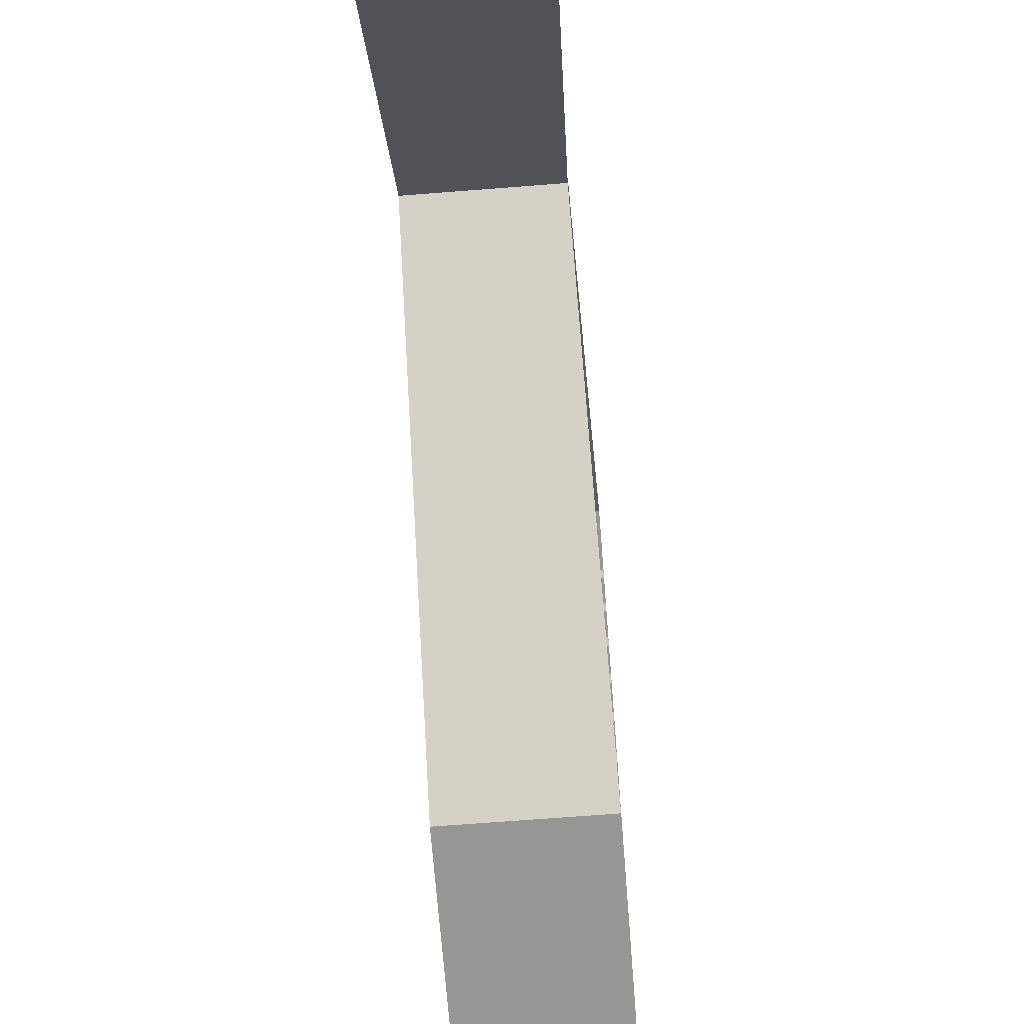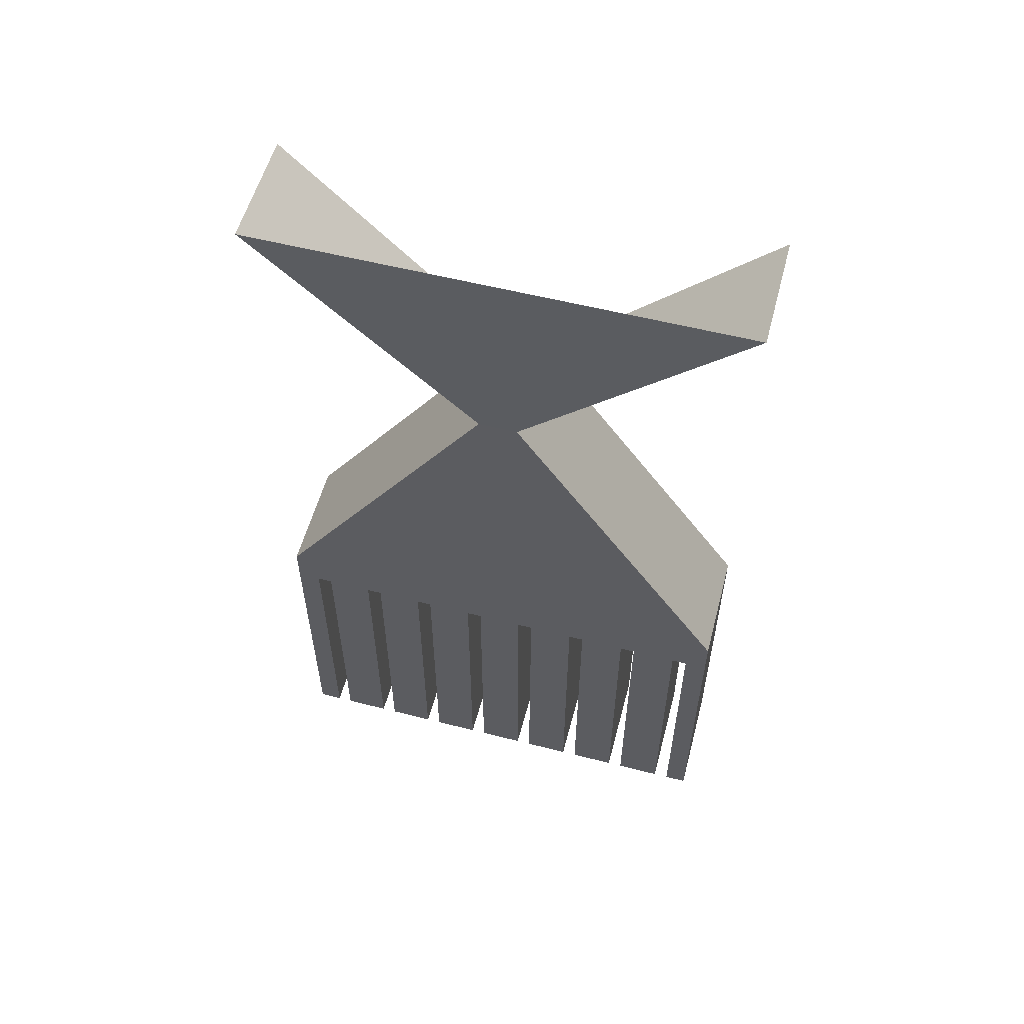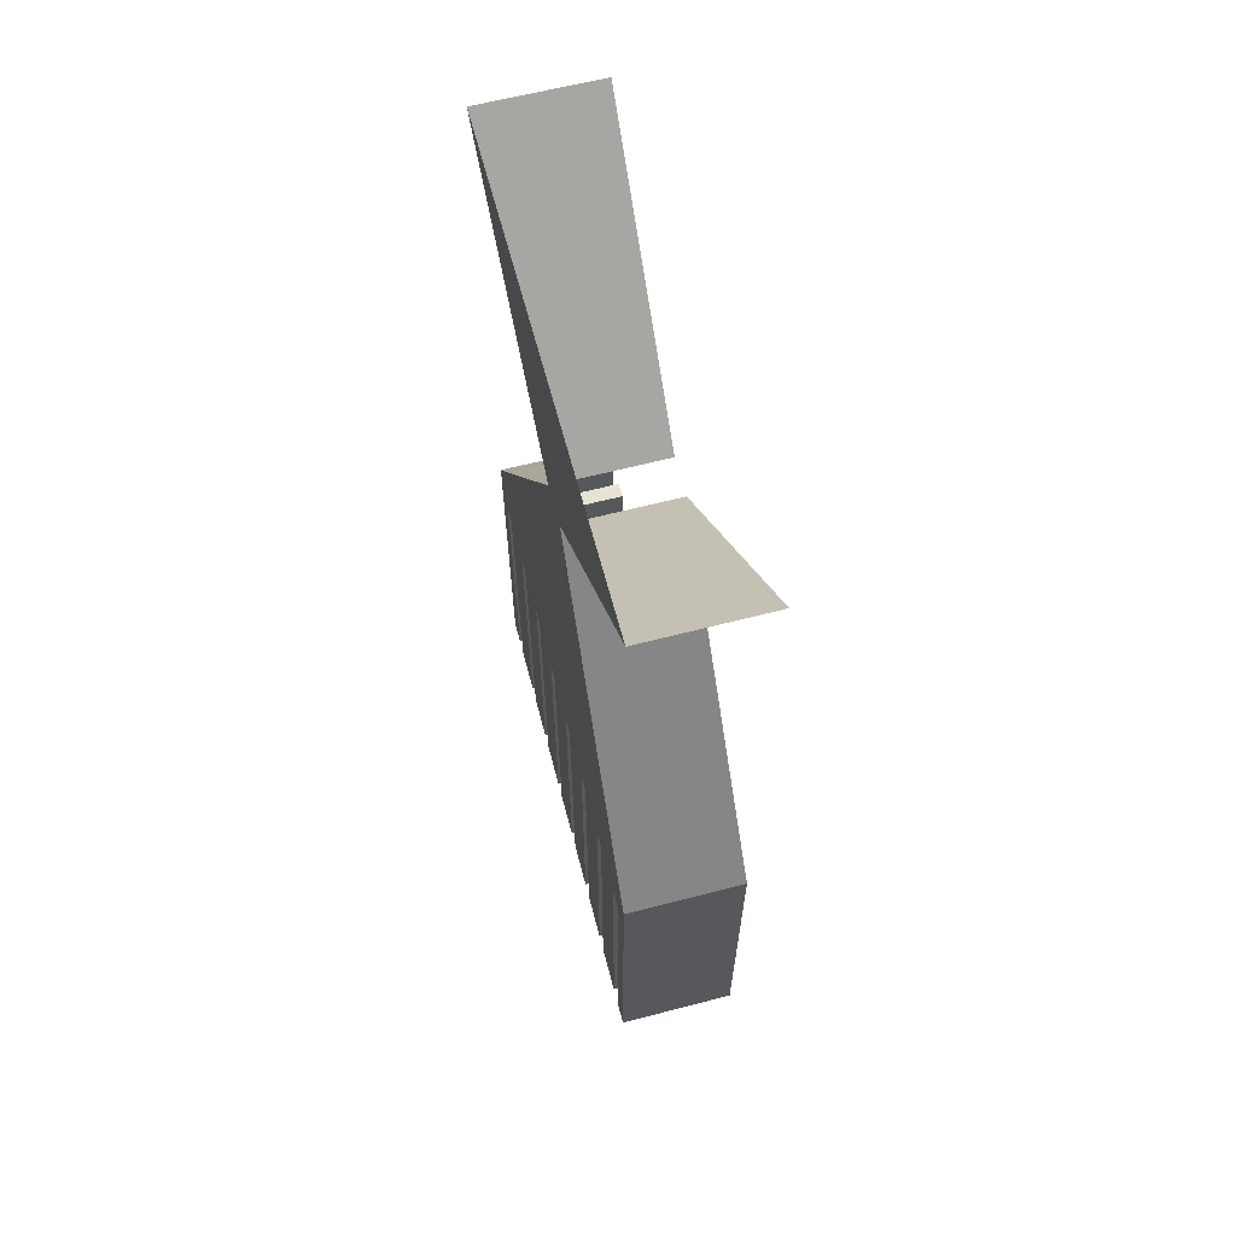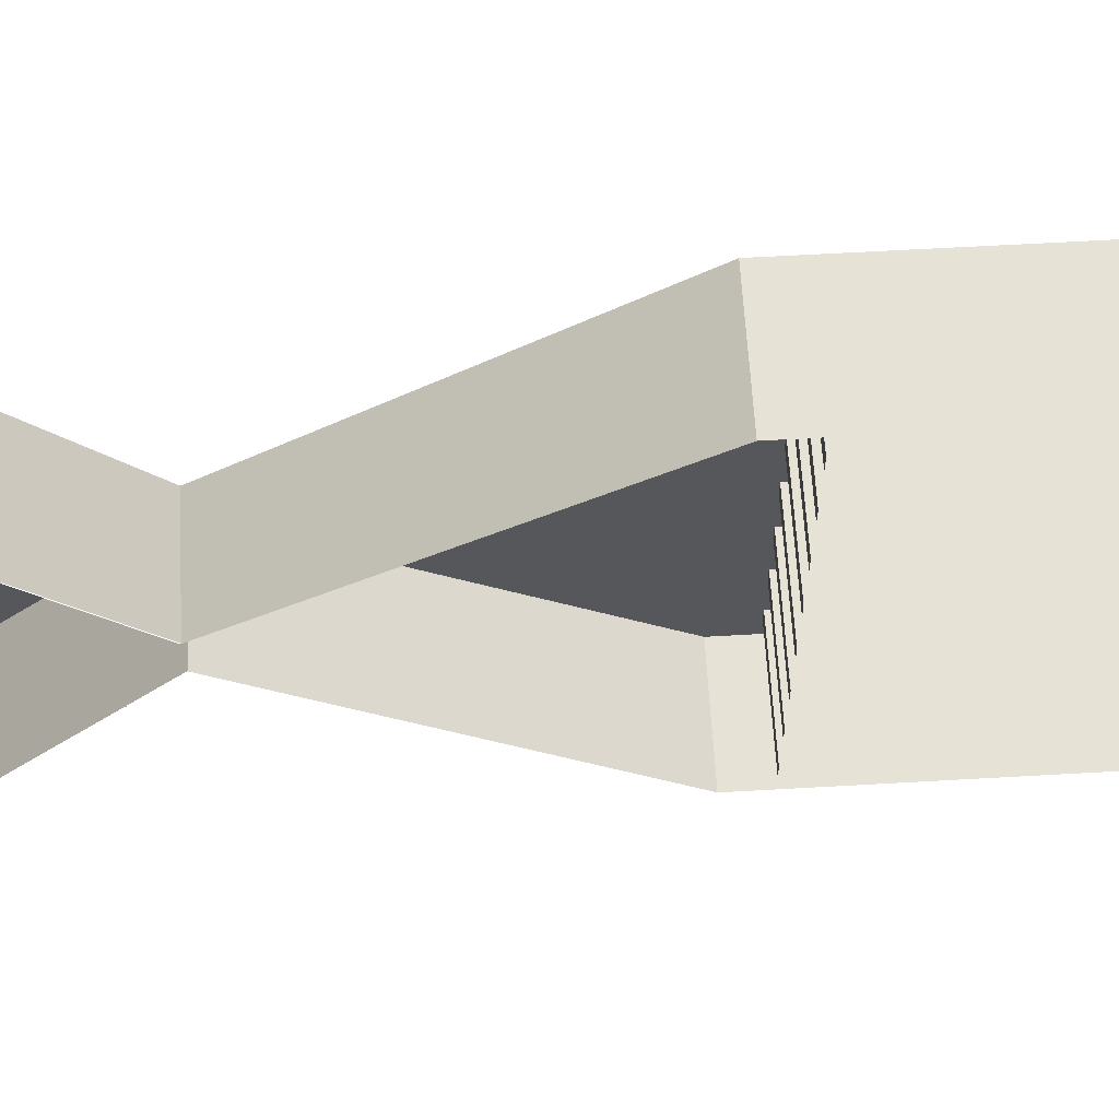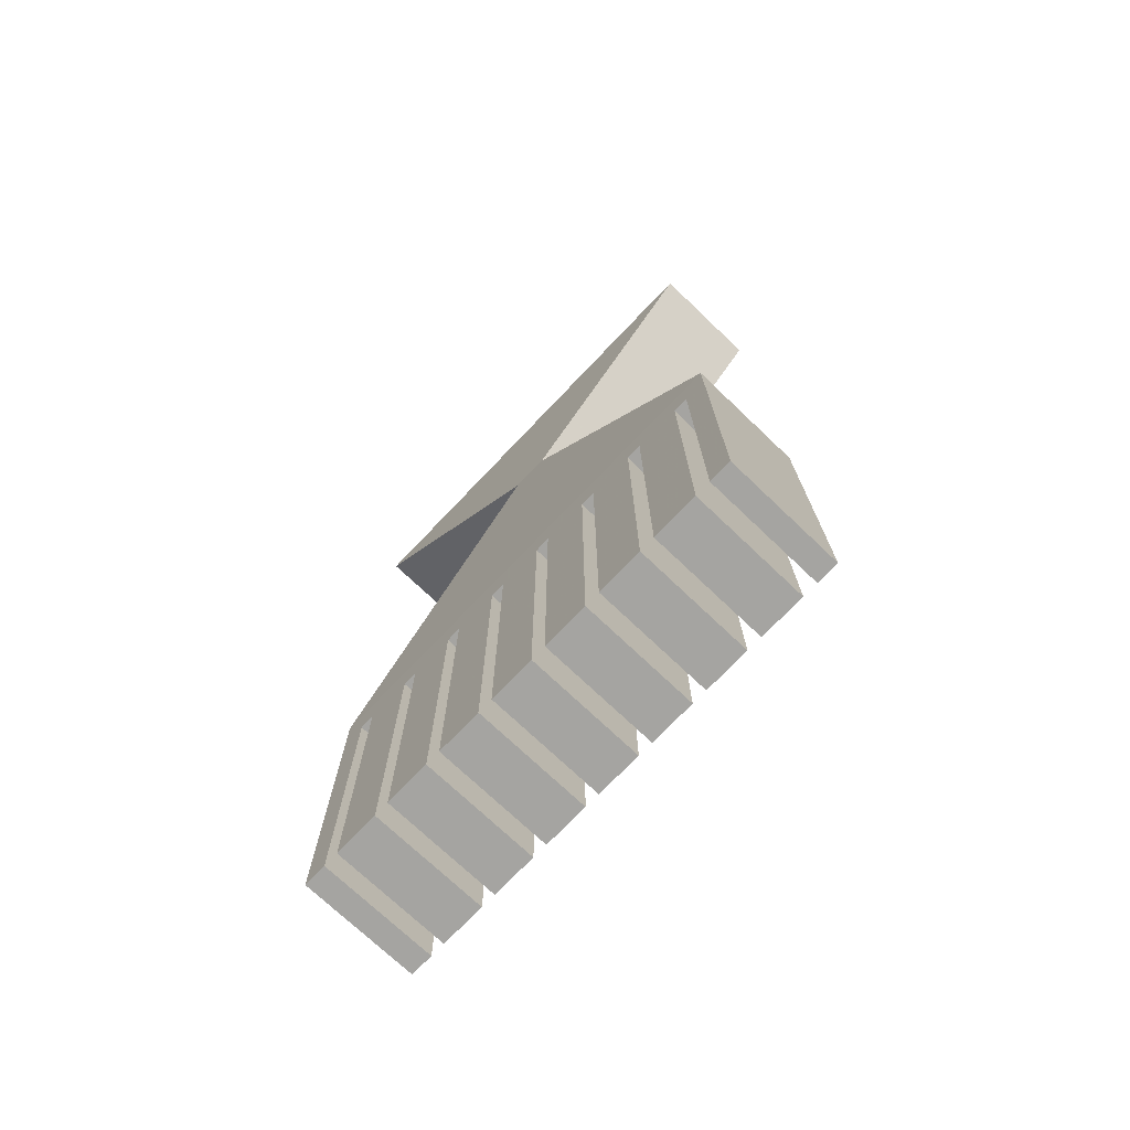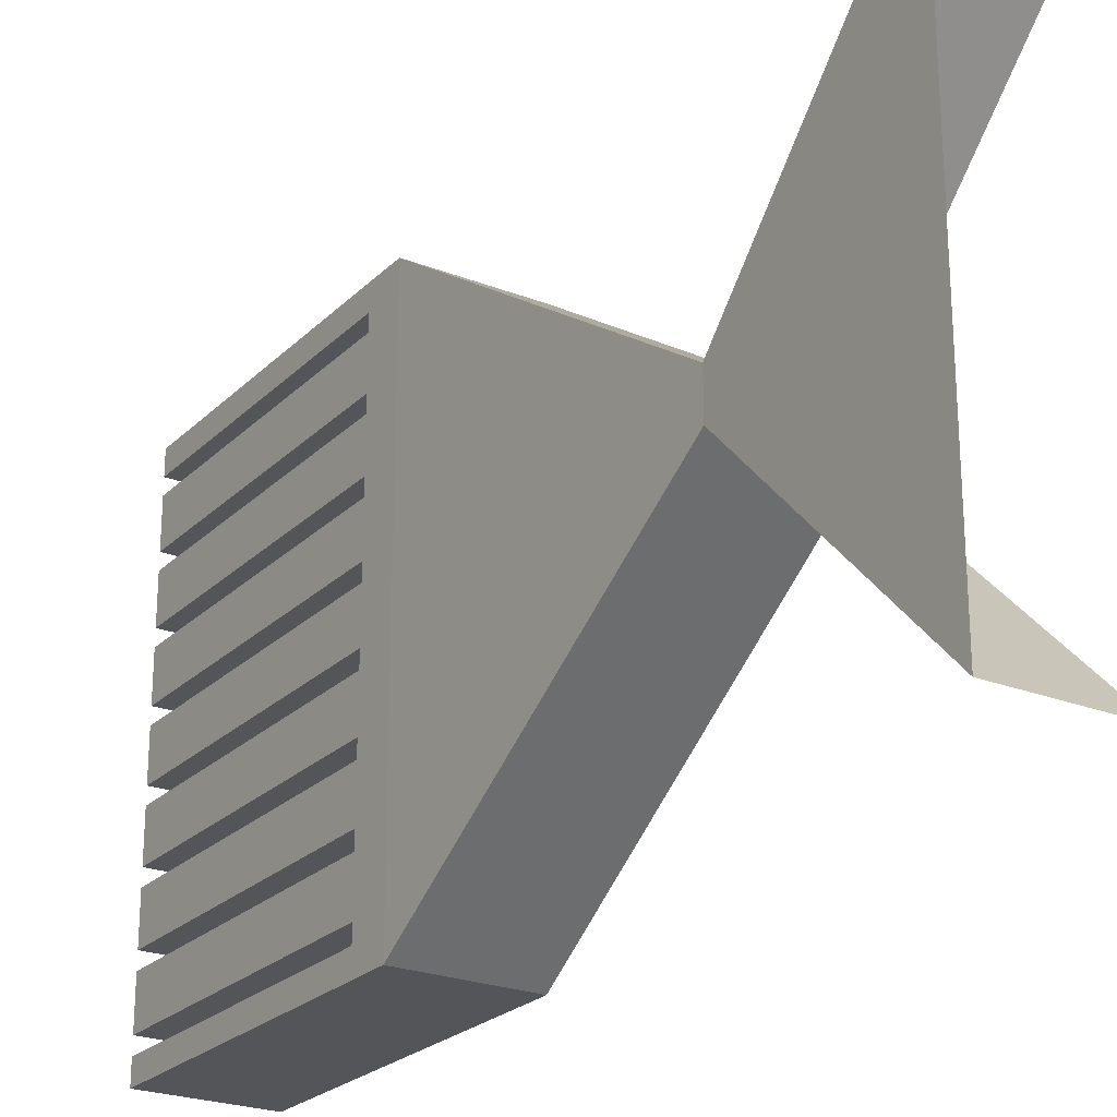
<metadata>
{"format":"obj","ext":"obj","renderer":"f3d","projection":"perspective","resolution":1024,"background":"white","views":[{"elev":-67.7,"azim":4.5,"up":"+Y"},{"elev":56.7,"azim":-75.1,"up":"+Z"},{"elev":63.0,"azim":-14.7,"up":"+Z"},{"elev":62.9,"azim":86.7,"up":"+Y"},{"elev":-73.3,"azim":-43.6,"up":"+Z"},{"elev":-24.1,"azim":-33.0,"up":"+Y"}]}
</metadata>
<code>
o board
v 0.1163 -0.4831 0.000388
v 0.1163 -0.4831 1.778
v -0.1159 -0.4831 0.000388
v -0.1159 -0.4831 1.778
v 0.1163 0.4831 0.000388
v -0.1159 0.4831 0.000388
v -0.1159 0.4831 1.778
v -0.1159 0.4831 0.6837
v 0.1163 0.4831 1.778
v 0.1163 0.4831 0.6837
v 0.1163 -0.4831 0.6837
v -0.1159 -0.4831 0.6837
v 0.1069 -0.03858 1.348
v -0.1079 0.03858 1.348
v 0.1069 0.03858 1.348
v -0.1079 -0.03858 1.348
v 0.1163 -0.04632 0.000388
v 0.1163 -0.2879 0.000388
v 0.1163 0.1952 0.000388
v 0.1163 -0.4086 0.000388
v 0.1163 0.07444 0.000388
v 0.1163 -0.1671 0.000388
v 0.1163 0.316 0.000388
v 0.1163 -0.4388 0.6054
v 0.1163 0.04425 0.6054
v 0.1163 -0.1973 0.6054
v 0.1163 0.2858 0.6054
v 0.1163 -0.318 0.6054
v 0.1163 0.165 0.6054
v 0.1163 -0.07652 0.6054
v 0.1163 0.4066 0.6054
v 0.1163 -0.4388 0.000388
v 0.1163 0.04425 0.000388
v 0.1163 -0.1973 0.000388
v 0.1163 0.2858 0.000388
v 0.1163 -0.318 0.000388
v 0.1163 0.165 0.000388
v 0.1163 -0.07652 0.000388
v 0.1163 0.4066 0.000387
v 0.1163 -0.4086 0.6054
v 0.1163 0.07444 0.6054
v 0.1163 -0.1671 0.6054
v 0.1163 0.316 0.6054
v 0.1163 -0.2879 0.6054
v 0.1163 0.1952 0.6054
v 0.1163 -0.04632 0.6054
v 0.1163 0.4367 0.6054
v -0.1159 -0.04632 0.000388
v -0.1159 -0.2879 0.000388
v -0.1159 0.1952 0.000388
v -0.1159 -0.4086 0.000388
v -0.1159 0.07444 0.000388
v -0.1159 -0.1671 0.000388
v -0.1159 0.316 0.000388
v -0.1159 -0.4388 0.6054
v -0.1159 0.04425 0.6054
v -0.1159 -0.1973 0.6054
v -0.1159 0.2858 0.6054
v -0.1159 -0.318 0.6054
v -0.1159 0.165 0.6054
v -0.1159 -0.07652 0.6054
v -0.1159 0.4066 0.6054
v -0.1159 -0.4388 0.000388
v -0.1159 0.04425 0.000388
v -0.1159 -0.1973 0.000388
v -0.1159 0.2858 0.000388
v -0.1159 -0.318 0.000388
v -0.1159 0.165 0.000388
v -0.1159 -0.07652 0.000388
v -0.1159 0.4066 0.000387
v -0.1159 -0.4086 0.6054
v -0.1159 0.07444 0.6054
v -0.1159 -0.1671 0.6054
v -0.1159 0.316 0.6054
v -0.1159 -0.2879 0.6054
v -0.1159 0.1952 0.6054
v -0.1159 -0.04632 0.6054
v -0.1159 0.4367 0.6054
v 0.1163 0.4367 0.000387
v -0.1159 0.4367 0.000387
v 0.1163 -0.4831 0.000388
v 0.1163 0.4831 0.000388
v 0.1163 0.4831 0.6837
v 0.1163 -0.4831 0.6837
v 0.1069 -0.03858 1.348
v 0.1069 0.03858 1.348
v 0.1163 -0.04632 0.000388
v 0.1163 -0.2879 0.000388
v 0.1163 0.1952 0.000388
v 0.1163 -0.4086 0.000388
v 0.1163 0.07444 0.000388
v 0.1163 -0.1671 0.000388
v 0.1163 0.316 0.000388
v 0.1163 -0.4388 0.6054
v 0.1163 0.04425 0.6054
v 0.1163 -0.1973 0.6054
v 0.1163 0.2858 0.6054
v 0.1163 -0.318 0.6054
v 0.1163 0.165 0.6054
v 0.1163 -0.07652 0.6054
v 0.1163 0.4066 0.6054
v 0.1163 -0.4388 0.000388
v 0.1163 0.04425 0.000388
v 0.1163 -0.1973 0.000388
v 0.1163 0.2858 0.000388
v 0.1163 -0.318 0.000388
v 0.1163 0.165 0.000388
v 0.1163 -0.07652 0.000388
v 0.1163 0.4066 0.000387
v 0.1163 -0.4086 0.6054
v 0.1163 0.07444 0.6054
v 0.1163 -0.1671 0.6054
v 0.1163 0.316 0.6054
v 0.1163 -0.2879 0.6054
v 0.1163 0.1952 0.6054
v 0.1163 -0.04632 0.6054
v 0.1163 0.4367 0.6054
v 0.1163 0.4367 0.000387
v 0.1163 -0.4831 0.000388
v 0.1163 0.4831 0.000388
v 0.1163 0.4831 0.6837
v 0.1163 -0.4831 0.6837
v 0.1069 -0.03858 1.348
v 0.1069 0.03858 1.348
v 0.1163 -0.04632 0.000388
v 0.1163 -0.2879 0.000388
v 0.1163 0.1952 0.000388
v 0.1163 -0.4086 0.000388
v 0.1163 0.07444 0.000388
v 0.1163 -0.1671 0.000388
v 0.1163 0.316 0.000388
v 0.1163 -0.4388 0.6054
v 0.1163 0.04425 0.6054
v 0.1163 -0.1973 0.6054
v 0.1163 0.2858 0.6054
v 0.1163 -0.318 0.6054
v 0.1163 0.165 0.6054
v 0.1163 -0.07652 0.6054
v 0.1163 0.4066 0.6054
v 0.1163 -0.4388 0.000388
v 0.1163 0.04425 0.000388
v 0.1163 -0.1973 0.000388
v 0.1163 0.2858 0.000388
v 0.1163 -0.318 0.000388
v 0.1163 0.165 0.000388
v 0.1163 -0.07652 0.000388
v 0.1163 0.4066 0.000387
v 0.1163 -0.4086 0.6054
v 0.1163 0.07444 0.6054
v 0.1163 -0.1671 0.6054
v 0.1163 0.316 0.6054
v 0.1163 -0.2879 0.6054
v 0.1163 0.1952 0.6054
v 0.1163 -0.04632 0.6054
v 0.1163 0.4367 0.6054
v 0.1163 0.4367 0.000387
f 12 13 16
f 8 15 10
f 9 124 7
f 4 16 13
f 12 11 13
f 8 14 15
f 15 14 7
f 16 7 14
f 12 14 8
f 12 11 1 3
f 6 8 10 5
f 55 24 40 71
f 44 28 59 75
f 42 26 57 73
f 46 30 61 77
f 41 25 56 72
f 45 29 60 76
f 43 27 58 74
f 62 31 47 78
f 39 31 62 70
f 23 39 70 54
f 43 23 54 74
f 35 66 58 27
f 19 50 66 35
f 45 76 50 19
f 37 68 60 29
f 21 52 68 37
f 41 72 52 21
f 33 64 56 25
f 17 48 64 33
f 46 77 48 17
f 38 69 61 30
f 22 53 69 38
f 42 73 53 22
f 34 65 57 26
f 18 49 65 34
f 44 75 49 18
f 36 67 59 28
f 20 51 67 36
f 40 71 51 20
f 32 24 55 63
f 3 1 32 63
f 6 5 79 80
f 47 78 80 79
f 3 55 12
f 71 67 51
f 49 57 65
f 73 69 53
f 77 64 48
f 72 68 52
f 76 66 50
f 54 62 74
f 6 78 8
f 8 72 56
f 16 4 7
f 12 16 14
f 3 63 55
f 71 59 67
f 49 75 57
f 73 61 69
f 77 56 64
f 72 60 68
f 76 58 66
f 54 70 62
f 6 80 78
f 55 12 71
f 12 8 56
f 71 12 59
f 8 78 62
f 8 62 74
f 59 12 75
f 75 12 57
f 8 74 58
f 8 58 76
f 57 12 73
f 73 12 61
f 8 76 60
f 8 60 72
f 61 12 77
f 77 12 56
f 4 123 2
l 13 2
l 9 15
l 1 81
l 5 82
l 10 83
l 11 84
l 13 85
l 15 86
l 17 87
l 18 88
l 19 89
l 20 90
l 21 91
l 22 92
l 23 93
l 24 94
l 25 95
l 26 96
l 27 97
l 28 98
l 29 99
l 30 100
l 31 101
l 32 102
l 33 103
l 34 104
l 35 105
l 36 106
l 37 107
l 38 108
l 39 109
l 40 110
l 41 111
l 42 112
l 43 113
l 44 114
l 45 115
l 46 116
l 47 117
l 79 118
l 81 119
l 82 120
l 83 121
l 84 122
l 85 123
l 86 124
l 87 125
l 88 126
l 89 127
l 90 128
l 91 129
l 92 130
l 93 131
l 94 132
l 95 133
l 96 134
l 97 135
l 98 136
l 99 137
l 100 138
l 101 139
l 102 140
l 103 141
l 104 142
l 105 143
l 106 144
l 107 145
l 108 146
l 109 147
l 110 148
l 111 149
l 112 150
l 113 151
l 114 152
l 115 153
l 116 154
l 117 155
l 118 156

</code>
